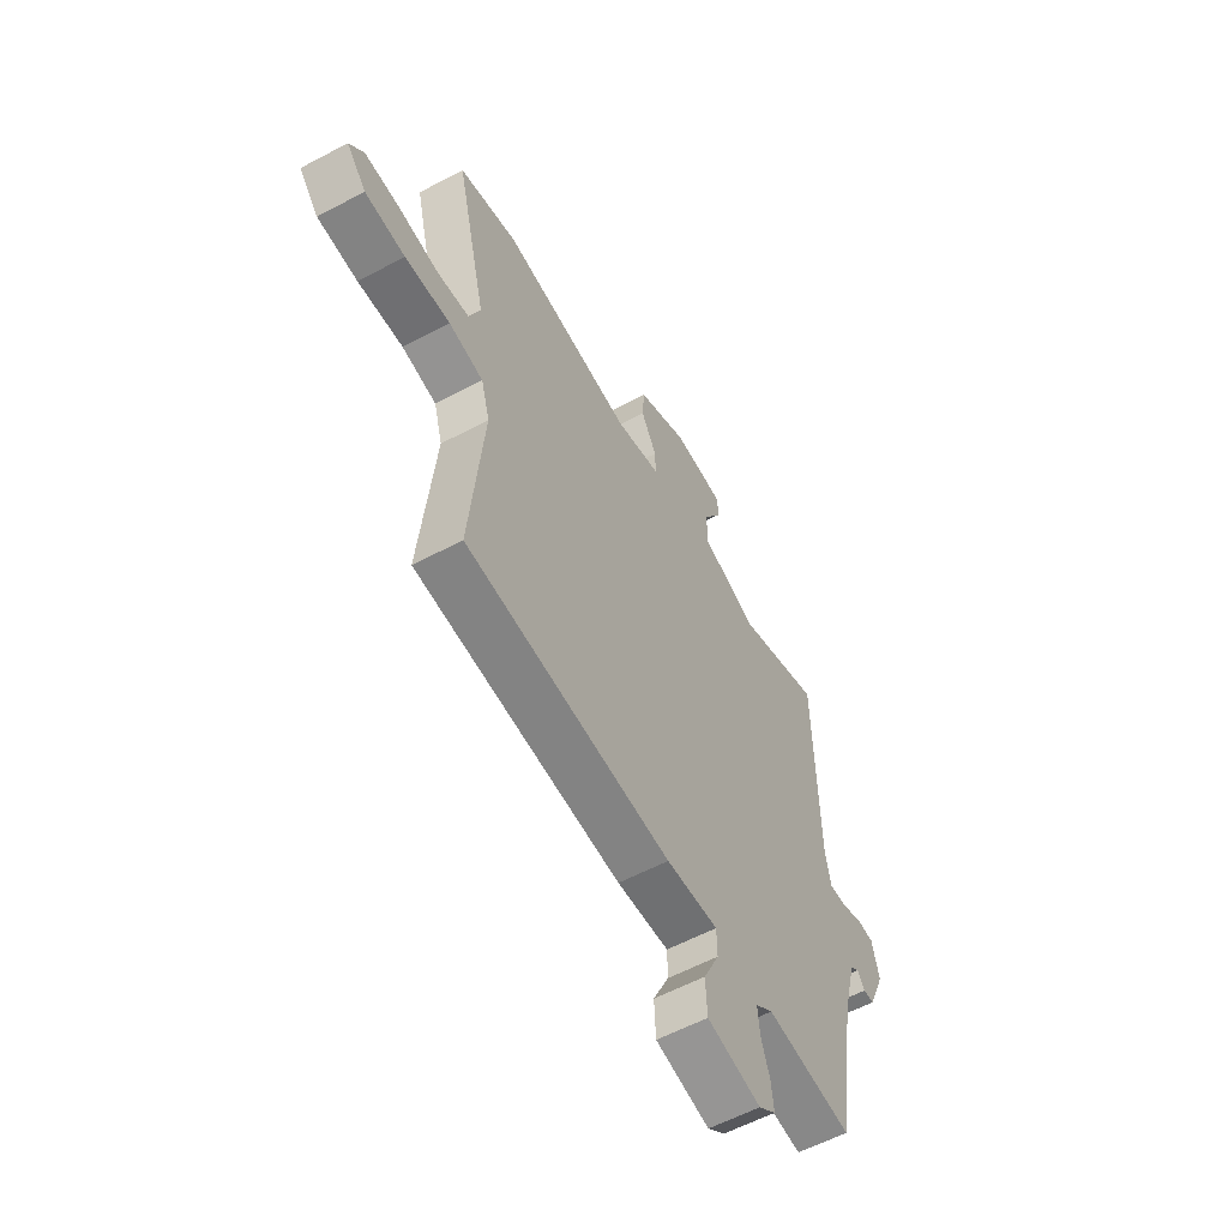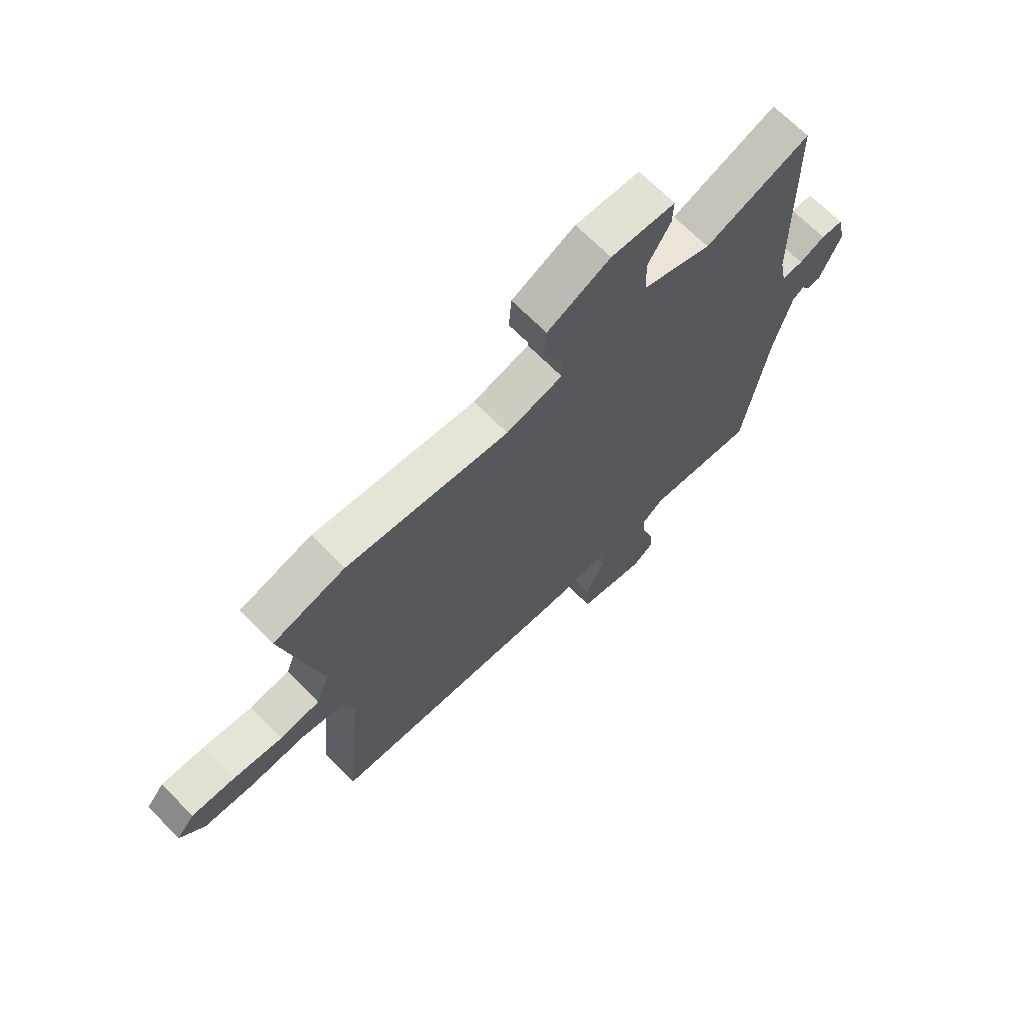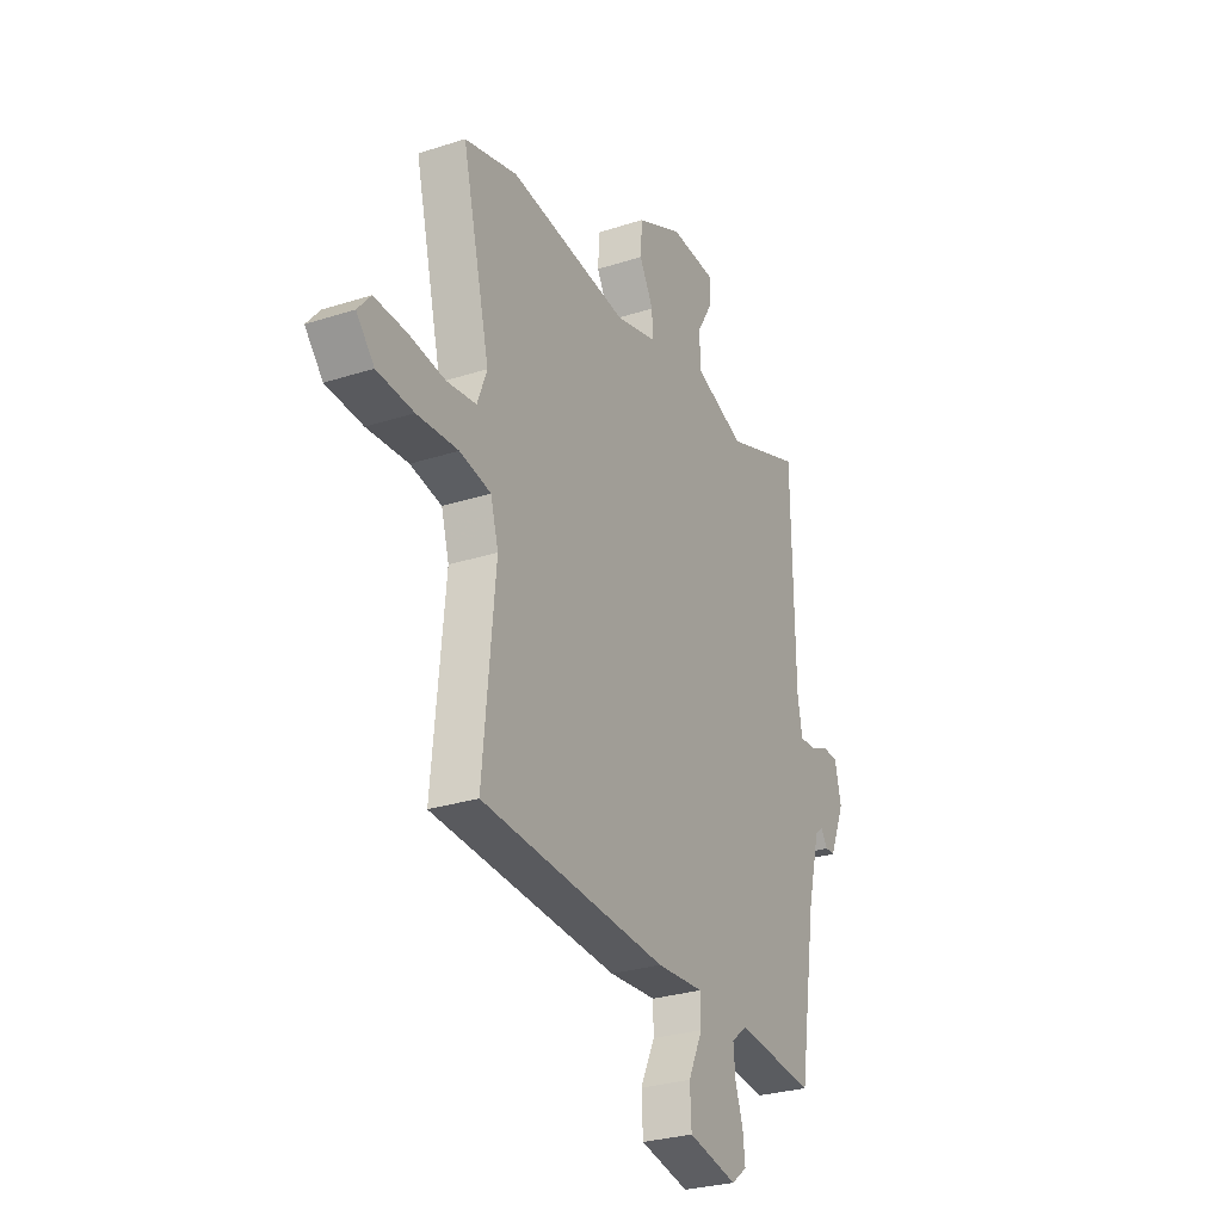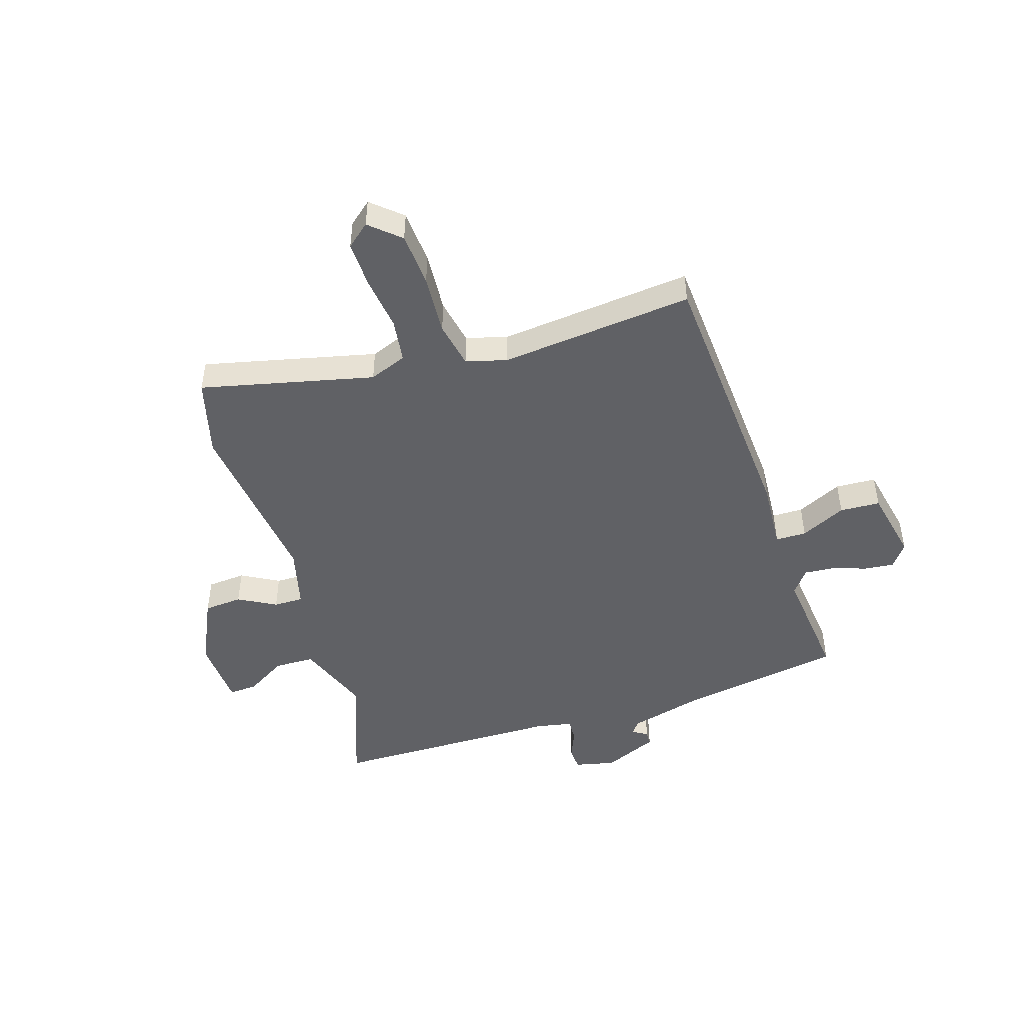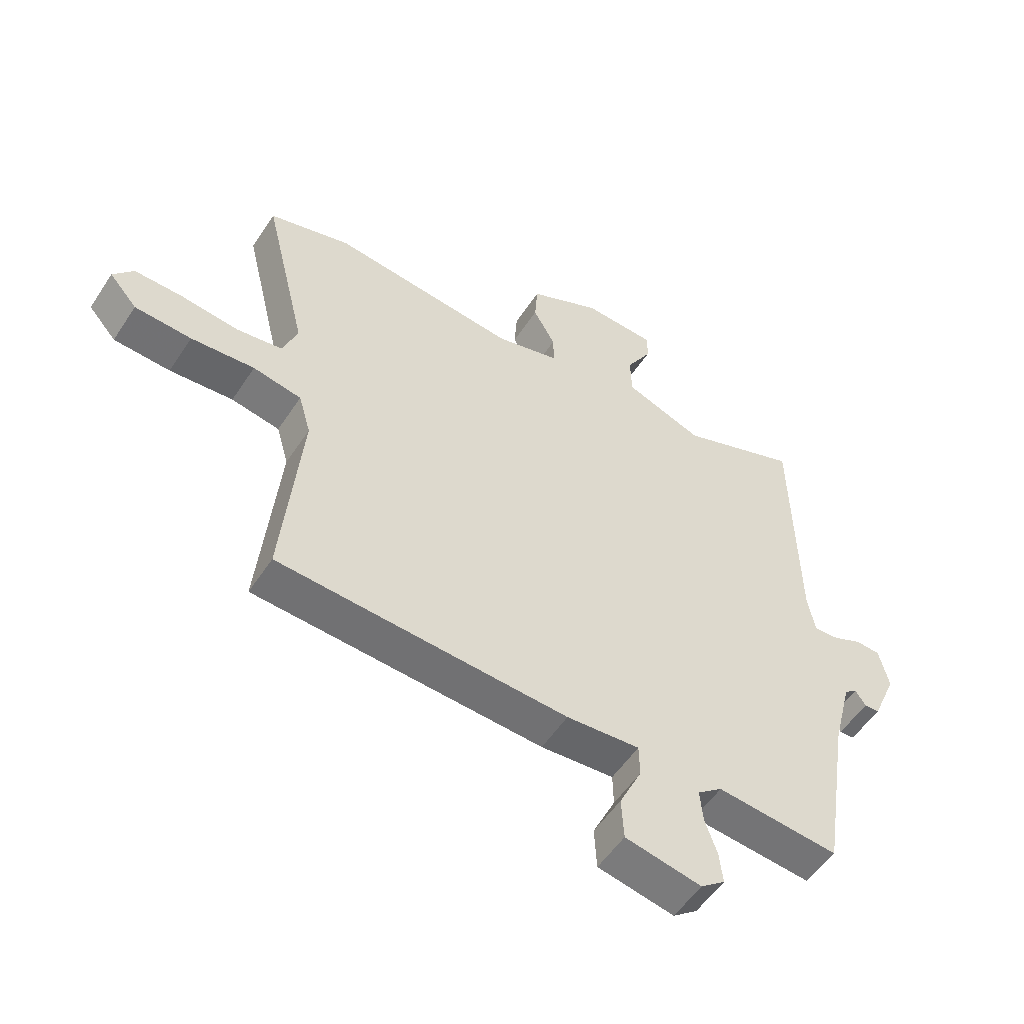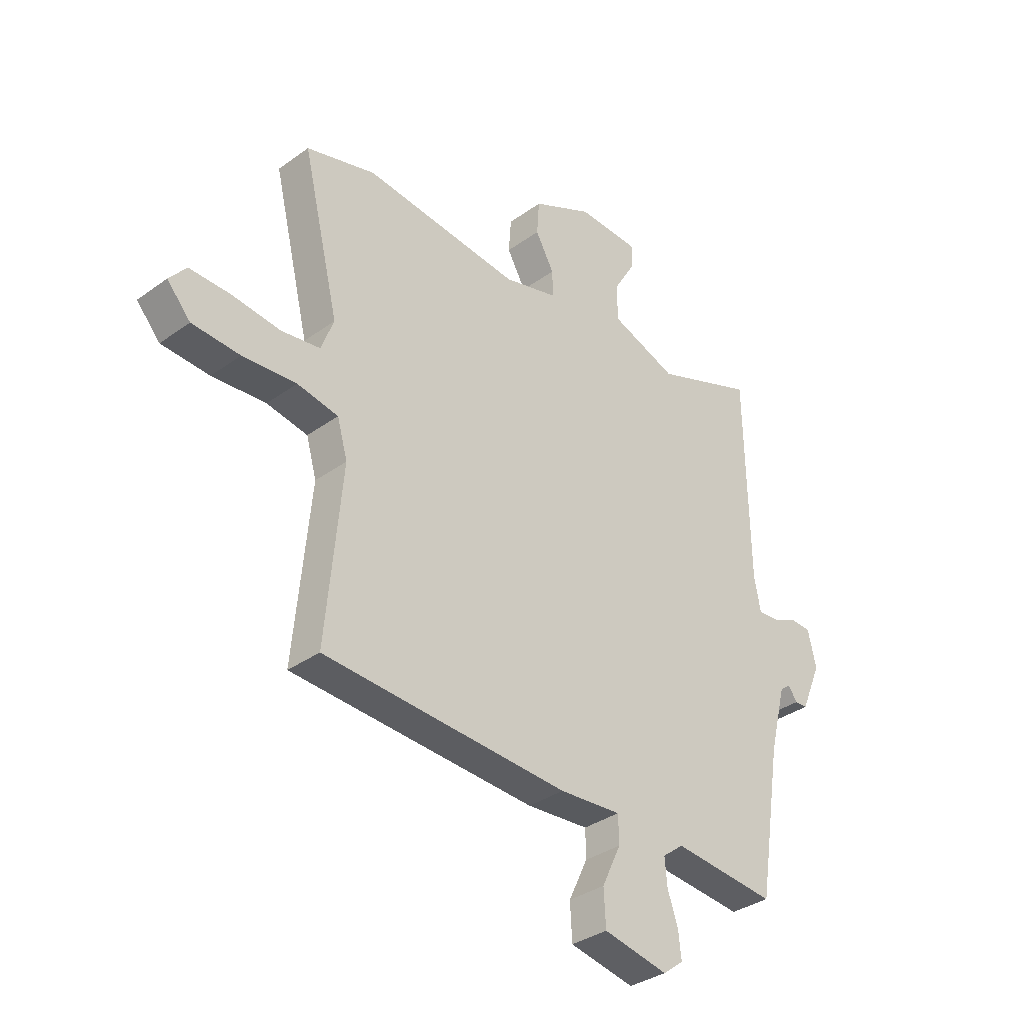
<metadata>
{"format":"obj","ext":"obj","renderer":"f3d","projection":"perspective","resolution":1024,"background":"white","views":[{"elev":-58.2,"azim":118.8,"up":"+Z"},{"elev":68.0,"azim":135.6,"up":"+Z"},{"elev":-28.5,"azim":115.9,"up":"+Z"},{"elev":-47.5,"azim":107.9,"up":"+Y"},{"elev":-53.8,"azim":147.4,"up":"+Z"},{"elev":-34.4,"azim":134.2,"up":"+Z"}]}
</metadata>
<code>
v -0.497 0.07 0.581
v -0.29 0.07 0.504
v -0.154 0.07 0.554
v -0.152 0.07 0.627
v -0.196 0.07 0.701
v -0.198 0.07 0.752
v -0.072 0.07 0.758
v 0.052 0.07 0.699
v 0.057 0.07 0.629
v 0.019 0.07 0.561
v 0.018 0.07 0.507
v 0.129 0.07 0.478
v 0.45 0.07 0.514
v 0.592 0.07 0.475
v 0.517 0.07 0.162
v 0.543 0.07 0.094
v 0.622 0.07 0.083
v 0.721 0.07 0.095
v 0.805 0.07 0.097
v 0.84 0.07 0.055
v 0.792 0.07 0.001
v 0.694 0.07 -0.005
v 0.584 0.07 0.003
v 0.5 0.07 -0.013
v 0.479 0.07 -0.087
v 0.512 0.07 -0.437
v 0.01 0.07 -0.467
v -0.117 0.07 -0.458
v -0.118 0.07 -0.514
v -0.079 0.07 -0.596
v -0.083 0.07 -0.669
v -0.215 0.07 -0.696
v -0.257 0.07 -0.664
v -0.251 0.07 -0.61
v -0.23 0.07 -0.548
v -0.225 0.07 -0.493
v -0.268 0.07 -0.46
v -0.48 0.07 -0.481
v -0.528 0.07 -0.18
v -0.562 0.07 -0.047
v -0.584 0.07 -0.03
v -0.602 0.07 -0.057
v -0.628 0.07 -0.056
v -0.67 0.07 0.043
v -0.653 0.07 0.116
v -0.61 0.07 0.118
v -0.559 0.07 0.096
v -0.517 0.07 0.094
v -0.504 0.07 0.16
v -0.497 0 0.581
v -0.29 0 0.504
v -0.154 0 0.554
v -0.152 0 0.627
v -0.196 0 0.701
v -0.198 0 0.752
v -0.072 0 0.758
v 0.052 0 0.699
v 0.057 0 0.629
v 0.019 0 0.561
v 0.018 0 0.507
v 0.129 0 0.478
v 0.45 0 0.514
v 0.592 0 0.475
v 0.517 0 0.162
v 0.543 0 0.094
v 0.622 0 0.083
v 0.721 0 0.095
v 0.805 0 0.097
v 0.84 0 0.055
v 0.792 0 0.001
v 0.694 0 -0.005
v 0.584 0 0.003
v 0.5 0 -0.013
v 0.479 0 -0.087
v 0.512 0 -0.437
v 0.01 0 -0.467
v -0.117 0 -0.458
v -0.118 0 -0.514
v -0.079 0 -0.596
v -0.083 0 -0.669
v -0.215 0 -0.696
v -0.257 0 -0.664
v -0.251 0 -0.61
v -0.23 0 -0.548
v -0.225 0 -0.493
v -0.268 0 -0.46
v -0.48 0 -0.481
v -0.528 0 -0.18
v -0.562 0 -0.047
v -0.584 0 -0.03
v -0.602 0 -0.057
v -0.628 0 -0.056
v -0.67 0 0.043
v -0.653 0 0.116
v -0.61 0 0.118
v -0.559 0 0.096
v -0.517 0 0.094
v -0.504 0 0.16
f 44 45 46 47
f 44 47 48
f 41 42 43 44
f 40 41 44 48
f 39 40 48
f 37 38 39 48
f 36 37 48 49
f 32 33 34 35
f 32 35 36
f 29 30 31 32
f 28 29 32 36
f 25 26 27 28
f 24 25 28 36
f 20 21 22 23
f 20 23 24
f 17 18 19 20
f 17 20 24
f 16 17 24 36
f 12 13 14 15
f 11 12 15 16
f 7 8 9 10
f 7 10 11
f 4 5 6 7
f 3 4 7 11
f 2 3 11 16
f 16 36 49
f 1 2 16 49
f 96 95 94 93
f 97 96 93
f 93 92 91 90
f 97 93 90 89
f 97 89 88
f 97 88 87 86
f 98 97 86 85
f 84 83 82 81
f 85 84 81
f 81 80 79 78
f 85 81 78 77
f 77 76 75 74
f 85 77 74 73
f 72 71 70 69
f 73 72 69
f 69 68 67 66
f 73 69 66
f 85 73 66 65
f 64 63 62 61
f 65 64 61 60
f 59 58 57 56
f 60 59 56
f 56 55 54 53
f 60 56 53 52
f 65 60 52 51
f 98 85 65
f 98 65 51 50
f 1 50 51 2
f 2 51 52 3
f 3 52 53 4
f 4 53 54 5
f 5 54 55 6
f 6 55 56 7
f 7 56 57 8
f 8 57 58 9
f 9 58 59 10
f 10 59 60 11
f 11 60 61 12
f 12 61 62 13
f 13 62 63 14
f 14 63 64 15
f 15 64 65 16
f 16 65 66 17
f 17 66 67 18
f 18 67 68 19
f 19 68 69 20
f 20 69 70 21
f 21 70 71 22
f 22 71 72 23
f 23 72 73 24
f 24 73 74 25
f 25 74 75 26
f 26 75 76 27
f 27 76 77 28
f 28 77 78 29
f 29 78 79 30
f 30 79 80 31
f 31 80 81 32
f 32 81 82 33
f 33 82 83 34
f 34 83 84 35
f 35 84 85 36
f 36 85 86 37
f 37 86 87 38
f 38 87 88 39
f 39 88 89 40
f 40 89 90 41
f 41 90 91 42
f 42 91 92 43
f 43 92 93 44
f 44 93 94 45
f 45 94 95 46
f 46 95 96 47
f 47 96 97 48
f 48 97 98 49
f 49 98 50 1

</code>
